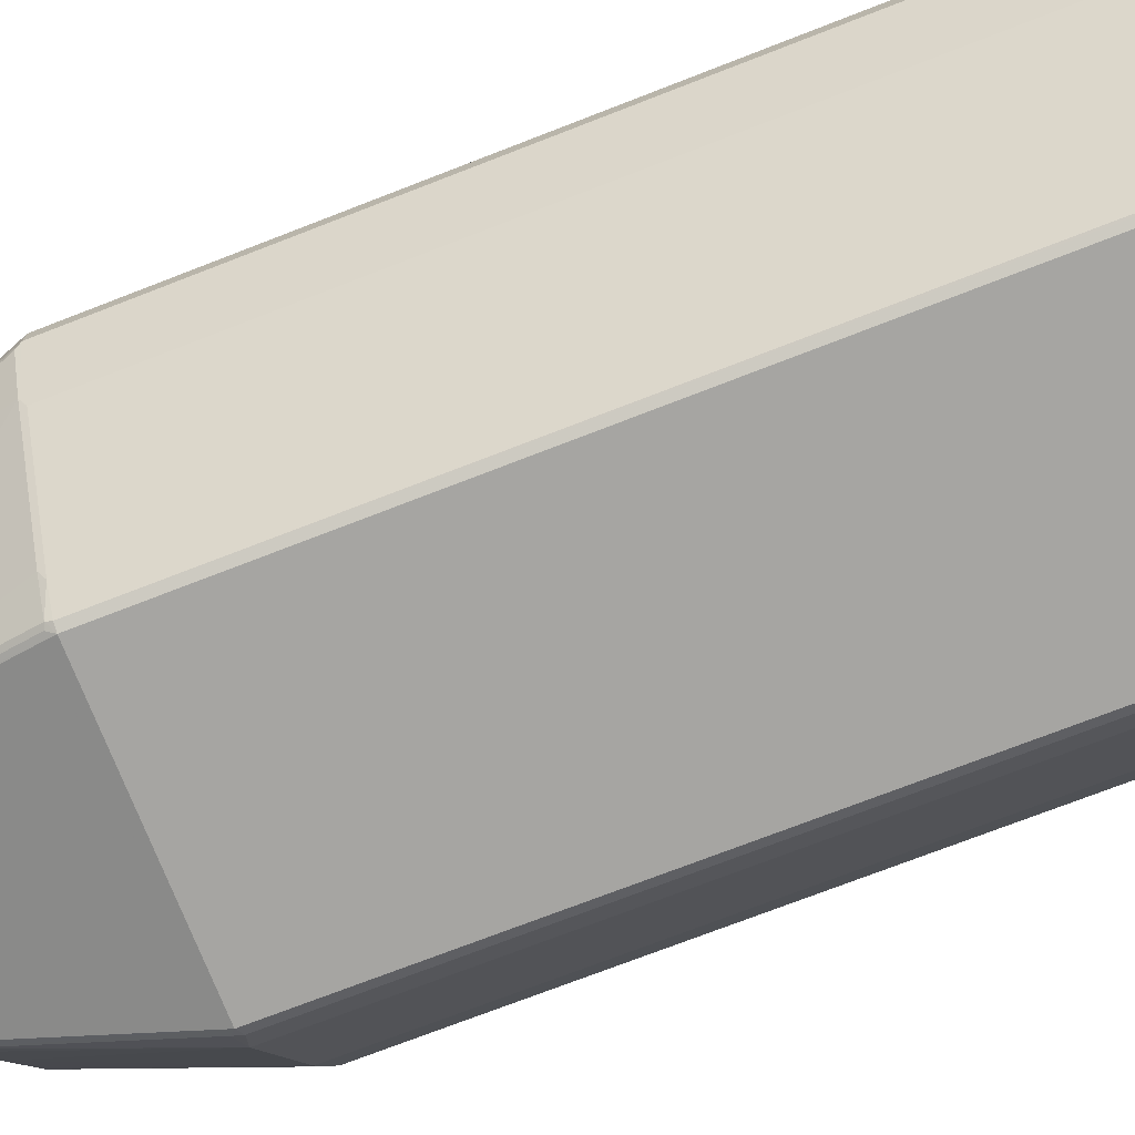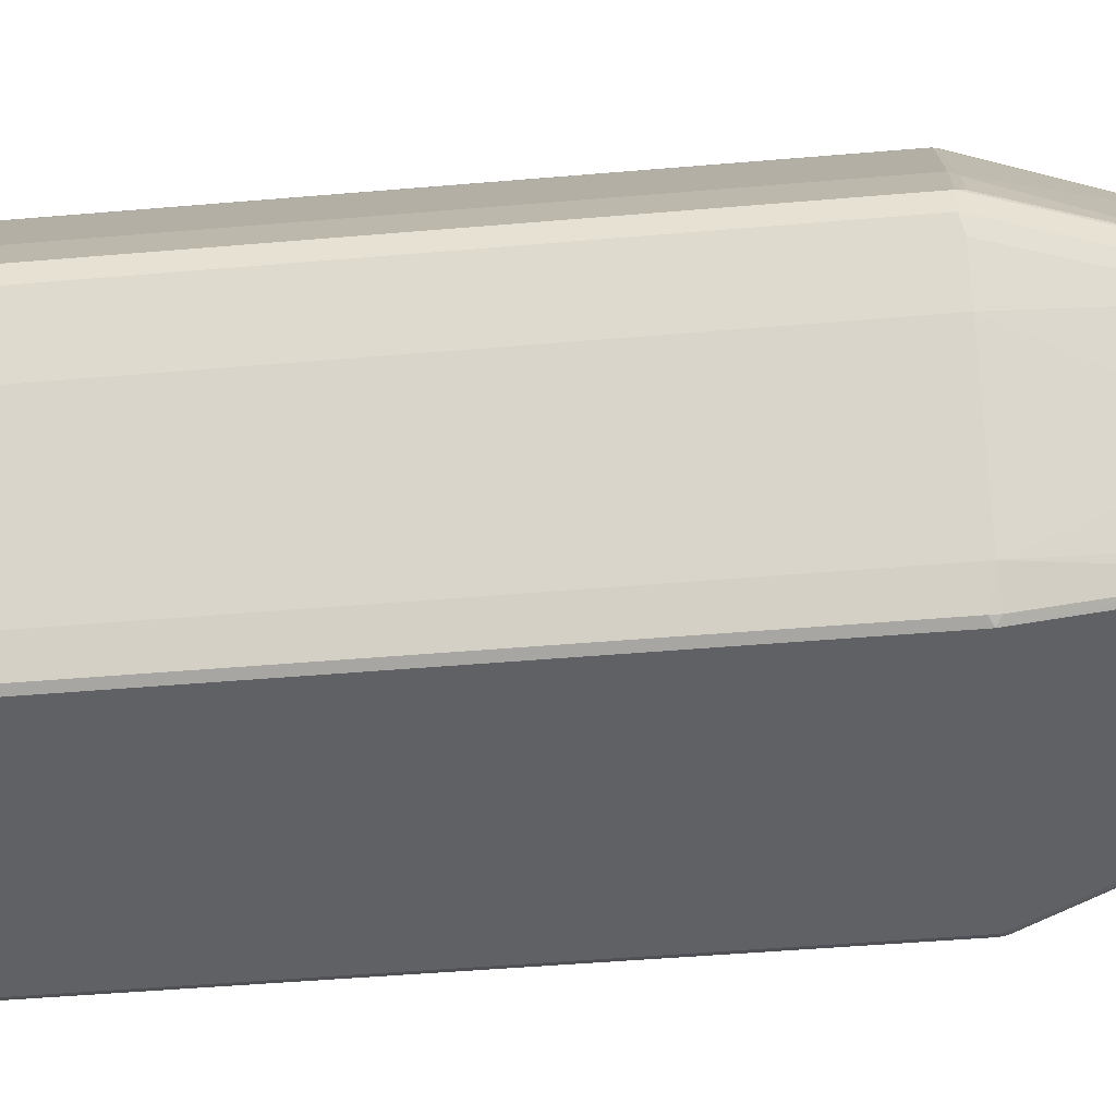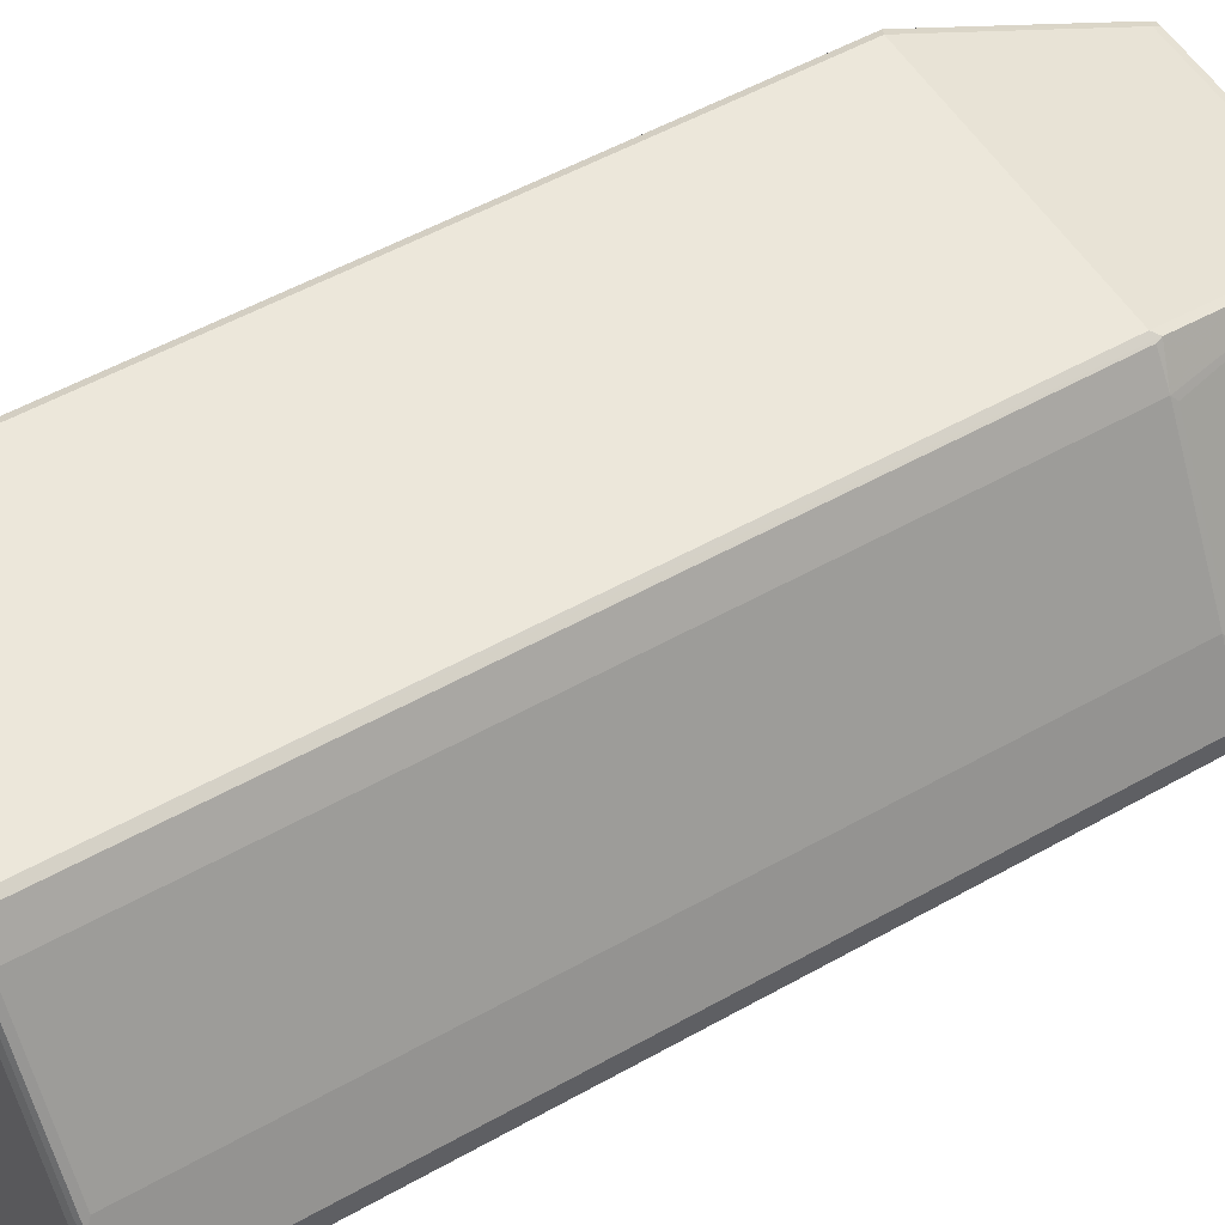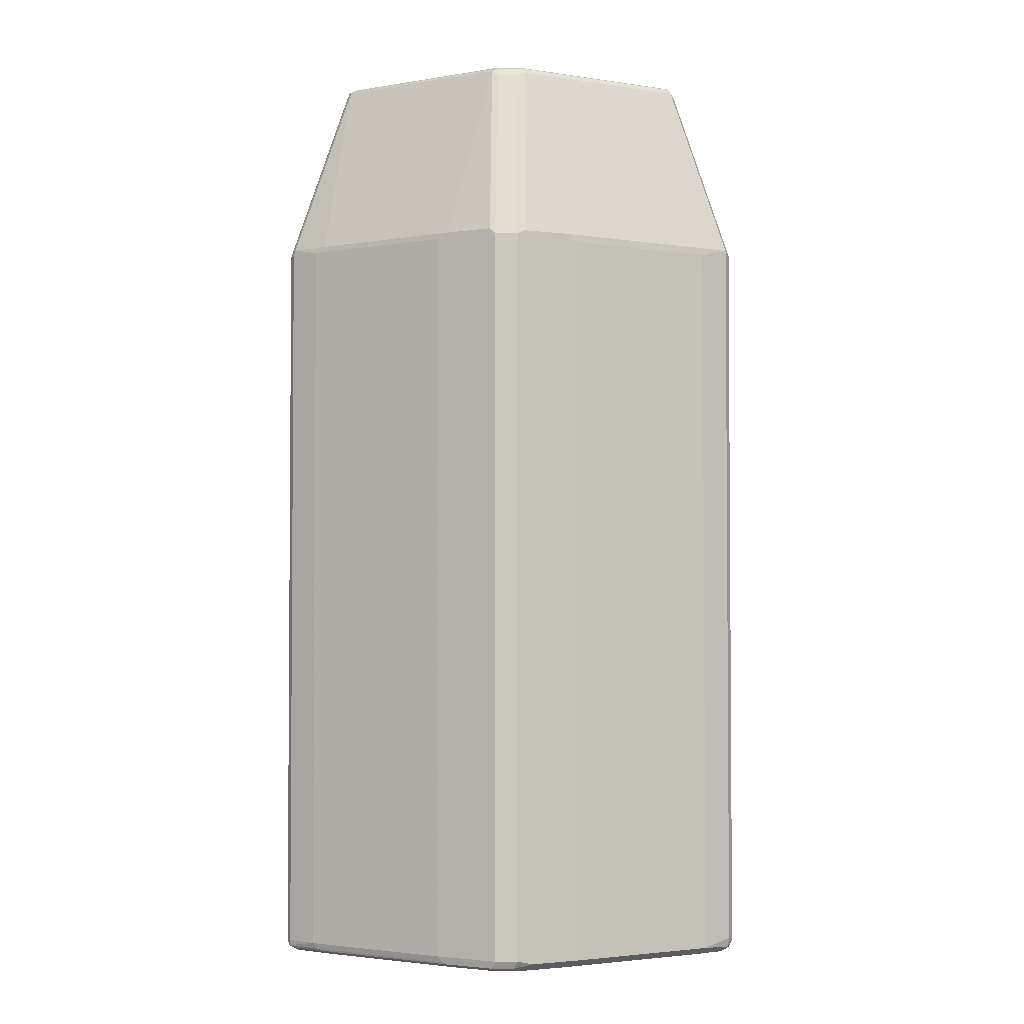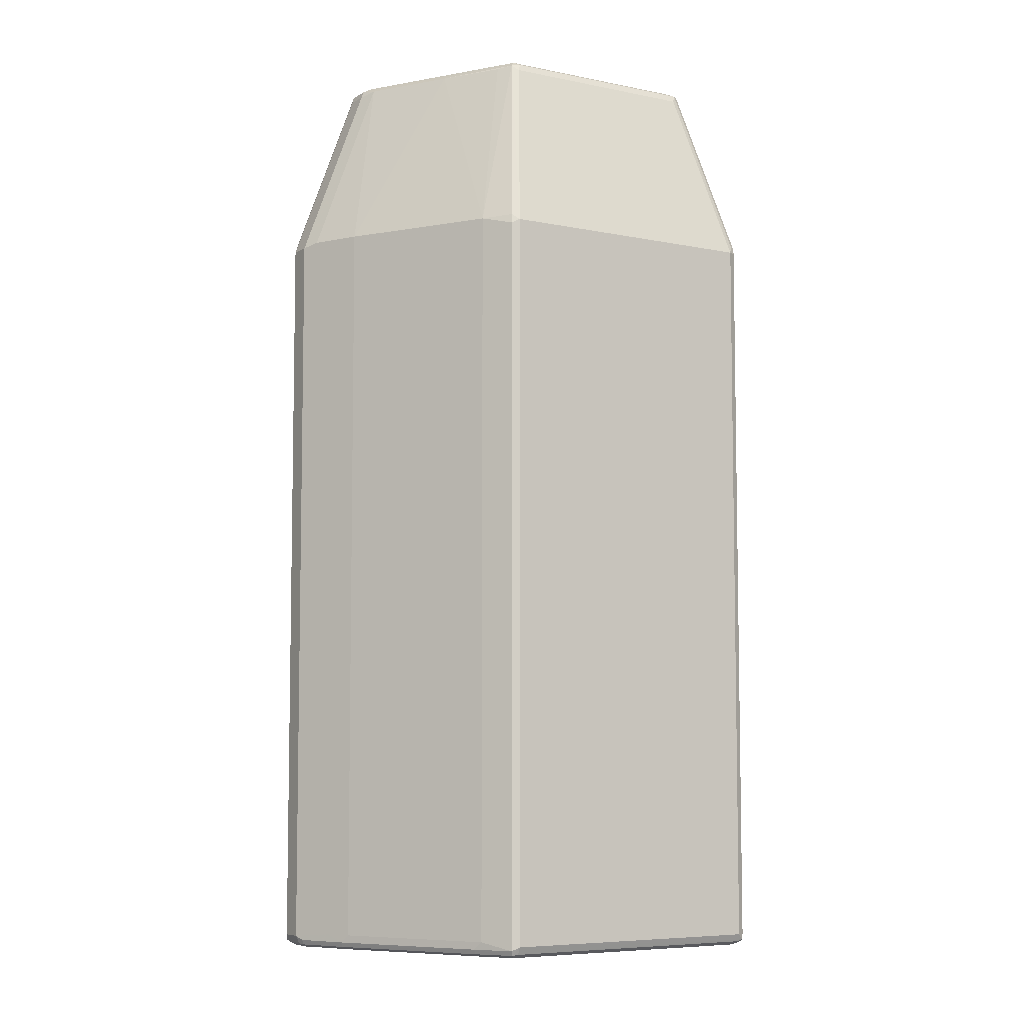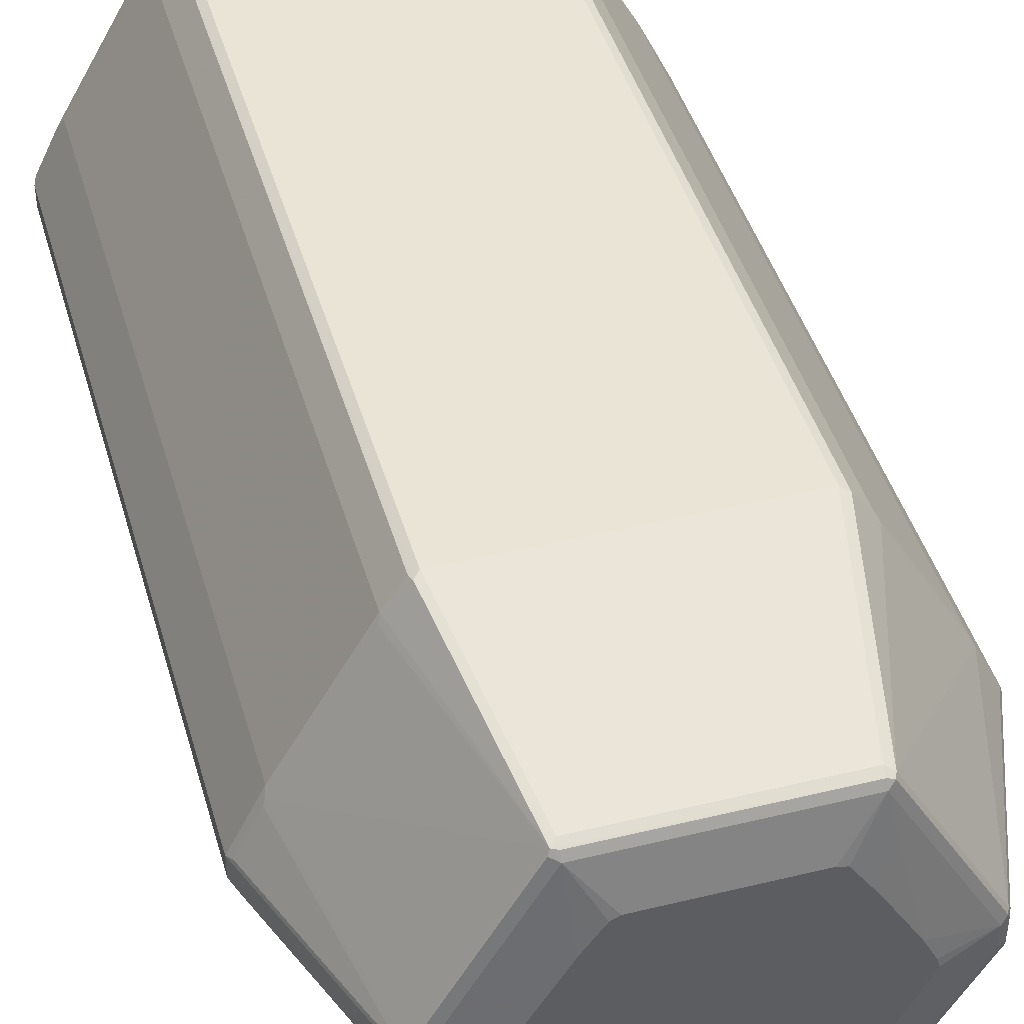
<metadata>
{"format":"obj","ext":"obj","renderer":"f3d","projection":"perspective","resolution":1024,"background":"white","views":[{"elev":-73.7,"azim":-68.8,"up":"+Z"},{"elev":-47.6,"azim":95.5,"up":"+Z"},{"elev":53.7,"azim":59.1,"up":"+Z"},{"elev":-2.8,"azim":-88.8,"up":"+Y"},{"elev":-6.7,"azim":148.6,"up":"+Y"},{"elev":43.8,"azim":164.1,"up":"+Z"}]}
</metadata>
<code>
v 0.2474 -0.2681 -0.0103
v 0.2302 -0.2646 -0.04467
v 0.2406 -0.2646 -0.02403
v 0.1856 -0.1031 -0.0103
v 0.2474 -0.2681 0.0103
v 0.2474 -0.9381 -0.0103
v 0.2199 -0.2646 -0.06527
v 0.1787 -0.09967 -0.02403
v 0.2302 -0.9347 -0.04467
v 0.1821 -0.09628 -0.006866
v 0.1856 -0.1031 0.0103
v 0.244 -0.2613 0.01373
v 0.2302 -0.2681 0.04467
v 0.2474 -0.9381 0.0103
v 0.244 -0.945 -0.0103
v 0.244 -0.9415 -0.01717
v 0.2268 -0.9381 -0.05154
v 0.1477 -0.2646 -0.189
v 0.1374 -0.09967 -0.09621
v 0.2199 -0.9347 -0.06527
v 0.1323 -0.09458 -0.09104
v 0.1735 -0.09458 -0.01886
v 0.1753 -0.0928 -0.0103
v 0.1821 -0.09628 0.01373
v 0.2234 -0.2613 0.05497
v 0.2199 -0.2681 0.06527
v 0.2242 -0.9433 0.05667
v 0.2302 -0.9381 0.04467
v 0.2448 -0.9433 0.01543
v 0.244 -0.945 0.0103
v 0.2371 -0.9485 -0.0103
v 0.2422 -0.9459 -0.01543
v 0.2234 -0.9415 -0.05841
v 0.2319 -0.9459 -0.03607
v 0.1305 -0.2715 -0.213
v 0.1289 -0.263 -0.2113
v 0.0979 -0.09797 -0.1598
v 0.1065 -0.09967 -0.1478
v 0.1477 -0.9347 -0.189
v 0.09276 -0.0928 -0.1546
v 0.1753 -0.0928 0.0103
v 0.1174 -0.08194 -0.03493
v 0.1277 -0.08194 -0.01433
v 0.134 -0.08194 -0
v 0.09964 -0.09628 0.1581
v 0.1392 -0.09797 0.0902
v 0.1804 -0.09797 0.01801
v 0.2216 -0.263 0.05925
v 0.1495 -0.263 0.183
v 0.1477 -0.2681 0.189
v 0.2199 -0.9381 0.06527
v 0.1521 -0.9433 0.1804
v 0.2178 -0.9459 0.06184
v 0.2384 -0.9459 0.0206
v 0.2371 -0.9485 0.0103
v 0.2165 -0.9485 -0.05154
v 0.1512 -0.9415 -0.1821
v 0.2216 -0.9459 -0.05667
v 0.1495 -0.9459 -0.1804
v 0.1237 -0.2681 -0.2165
v 0.1305 -0.9415 -0.213
v 0.09276 -0.1031 -0.1649
v 0.08932 -0.09628 -0.1615
v 0.06186 -0.08194 -0.1134
v 0.06239 -0.08194 -0.1131
v 0.06869 -0.08194 -0.1099
v 0.08647 -0.08194 -0.08647
v -0.09276 -0.0928 -0.1546
v 0.09276 -0.0928 0.1546
v 0.1237 -0.08194 0.0206
v 0.1168 -0.08194 0.03433
v 0.0979 -0.09797 0.1624
v 0.1289 -0.263 0.2139
v 0.1305 -0.2681 0.213
v 0.1477 -0.9381 0.189
v 0.1314 -0.9433 0.2113
v 0.1456 -0.9459 0.1856
v 0.2165 -0.9485 0.05154
v 0.1443 -0.9485 -0.1753
v 0.1289 -0.9459 -0.2113
v 0.1237 -0.9485 -0.2062
v -0.1237 -0.2681 -0.2165
v 0.1237 -0.9381 -0.2165
v -0.09276 -0.1031 -0.1649
v -0.0962 -0.09628 -0.1615
v -0.06186 -0.08194 -0.1134
v -0.1353 -0.09543 -0.09278
v -0.1753 -0.0928 -0.0103
v -0.1168 -0.08194 -0.03433
v -0.08588 -0.08194 -0.08587
v -0.06869 -0.08194 -0.1099
v 0.08588 -0.08194 0.08587
v 0.06869 -0.08194 0.1099
v 0.0622 -0.08194 0.1132
v 0.06186 -0.08194 0.1134
v -0.09276 -0.0928 0.1546
v 0.09276 -0.09628 0.1615
v -0.09276 -0.09628 0.1615
v -0.09276 -0.1031 0.1649
v 0.09276 -0.1031 0.1649
v 0.1237 -0.2681 0.2165
v 0.1237 -0.9381 0.2165
v 0.1305 -0.9381 0.213
v 0.1271 -0.945 0.213
v 0.1237 -0.9485 0.2062
v 0.1443 -0.9485 0.1753
v 0.1237 -0.945 -0.213
v -0.1237 -0.9485 -0.2062
v -0.1305 -0.2681 -0.213
v -0.1314 -0.263 -0.2113
v -0.1271 -0.2613 -0.213
v -0.1237 -0.9381 -0.2165
v -0.1289 -0.9433 -0.2139
v -0.1005 -0.09797 -0.1598
v -0.1765 -0.09543 -0.0206
v -0.1753 -0.0928 0.0103
v -0.134 -0.08194 -0
v -0.1338 -0.08194 -0.0003391
v -0.1237 -0.08194 -0.0206
v -0.1821 -0.09628 -0.0103
v -0.06186 -0.08194 0.1134
v -0.1392 -0.09543 0.08761
v -0.0979 -0.09543 0.1598
v -0.06971 -0.08194 0.111
v -0.09034 -0.08194 0.08002
v -0.1212 -0.08194 0.02848
v -0.09964 -0.09967 0.1615
v -0.1237 -0.2681 0.2165
v -0.1237 -0.9381 0.2165
v -0.1203 -0.945 0.213
v -0.1237 -0.9485 0.2062
v -0.1237 -0.945 -0.213
v -0.1443 -0.9485 -0.1753
v -0.1443 -0.9459 -0.1868
v -0.1305 -0.945 -0.2096
v -0.1477 -0.2681 -0.189
v -0.1305 -0.9381 -0.213
v -0.1521 -0.263 -0.1804
v -0.1512 -0.945 -0.1787
v -0.1495 -0.9433 -0.183
v -0.1477 -0.9381 -0.189
v -0.183 -0.09797 -0.01543
v -0.2242 -0.263 -0.05667
v -0.1821 -0.09628 0.0103
v -0.1804 -0.09543 0.01543
v -0.1316 -0.08194 0.007841
v -0.1856 -0.1031 -0.0103
v -0.1821 -0.09967 0.01717
v -0.2234 -0.2646 0.05841
v -0.1512 -0.2646 0.1821
v -0.1305 -0.2646 0.213
v -0.1305 -0.9347 0.213
v -0.1289 -0.9433 0.2113
v -0.1443 -0.9485 0.1753
v -0.1426 -0.9467 0.1838
v -0.2165 -0.9485 -0.05154
v -0.2165 -0.9459 -0.06311
v -0.2199 -0.2681 -0.06527
v -0.2234 -0.945 -0.05497
v -0.2216 -0.9433 -0.05925
v -0.2199 -0.9381 -0.06527
v -0.2448 -0.263 -0.01543
v -0.2302 -0.2681 -0.04467
v -0.2474 -0.2681 -0.0103
v -0.2302 -0.9381 -0.04467
v -0.1856 -0.1031 0.0103
v -0.244 -0.2646 0.01717
v -0.2302 -0.2715 0.04467
v -0.2199 -0.2715 0.06527
v -0.1477 -0.2715 0.189
v -0.1477 -0.9415 0.189
v -0.2165 -0.9485 0.05154
v -0.2148 -0.9467 0.0601
v -0.2371 -0.9485 -0.0103
v -0.244 -0.945 -0.01373
v -0.2474 -0.2681 0.0103
v -0.2474 -0.9381 -0.0103
v -0.2302 -0.9415 0.04467
v -0.2199 -0.9415 0.06527
v -0.2371 -0.9485 0.0103
v -0.2216 -0.9433 0.05667
v -0.2319 -0.9433 0.03607
v -0.244 -0.945 0.006866
v -0.2474 -0.9381 0.0103
v -0.2406 -0.9415 0.02403
v -0.2422 -0.9433 0.01543
f 1 2 3
f 104 130 131
f 102 130 104
f 102 129 130
f 101 129 102
f 99 101 100
f 99 128 101
f 99 127 128
f 98 127 99
f 98 123 127
f 96 126 116
f 96 125 126
f 96 124 125
f 96 121 124
f 96 123 98
f 96 122 123
f 96 116 122
f 88 144 116
f 88 120 144
f 88 115 120
f 104 131 105
f 88 119 89
f 107 132 113
f 108 134 135
f 116 146 117
f 116 126 146
f 116 145 122
f 116 144 145
f 115 142 120
f 114 143 142
f 114 138 143
f 113 141 137
f 113 140 141
f 113 139 140
f 113 135 139
f 110 138 114
f 110 136 138
f 109 141 136
f 109 137 141
f 109 113 137
f 109 136 110
f 108 113 132
f 108 135 113
f 108 133 134
f 120 142 147
f 88 118 119
f 88 116 117
f 75 103 76
f 73 103 74
f 73 102 103
f 73 101 102
f 72 101 73
f 72 100 101
f 72 99 100
f 72 98 99
f 72 97 98
f 69 97 72
f 69 98 97
f 69 96 98
f 69 121 96
f 69 95 121
f 69 94 95
f 69 93 94
f 69 92 93
f 69 71 92
f 68 91 86
f 76 103 102
f 88 117 118
f 76 102 104
f 77 104 105
f 87 115 88
f 87 142 115
f 87 114 142
f 85 114 87
f 85 110 114
f 85 111 110
f 83 113 112
f 83 107 113
f 82 113 109
f 82 112 113
f 82 85 84
f 82 111 85
f 82 110 111
f 82 109 110
f 81 132 107
f 81 108 132
f 80 107 83
f 80 81 107
f 77 105 106
f 76 104 77
f 120 147 166
f 120 166 144
f 122 145 148
f 164 184 176
f 164 177 184
f 163 177 164
f 163 165 177
f 159 161 160
f 159 165 161
f 159 175 165
f 156 159 157
f 156 175 159
f 156 174 175
f 155 179 173
f 155 171 179
f 154 173 172
f 154 155 173
f 152 171 153
f 151 171 152
f 151 170 171
f 150 170 151
f 149 170 150
f 165 175 177
f 149 169 170
f 167 176 168
f 168 184 178
f 183 185 184
f 183 186 185
f 180 186 183
f 180 182 186
f 178 181 179
f 178 182 181
f 178 186 182
f 178 185 186
f 178 184 185
f 175 184 177
f 175 183 184
f 174 183 175
f 174 180 183
f 172 182 180
f 172 181 182
f 172 179 181
f 172 173 179
f 169 171 170
f 169 179 171
f 168 176 184
f 149 179 169
f 149 178 179
f 149 168 178
f 134 139 135
f 134 159 139
f 134 157 159
f 133 157 134
f 133 156 157
f 131 155 154
f 131 171 155
f 131 153 171
f 130 153 131
f 129 153 130
f 129 152 153
f 128 152 129
f 128 151 152
f 127 151 128
f 127 150 151
f 127 149 150
f 127 148 149
f 122 127 123
f 122 148 127
f 136 158 143
f 136 143 138
f 136 141 161
f 136 161 158
f 149 167 168
f 148 167 149
f 148 176 167
f 148 166 176
f 147 176 166
f 147 164 176
f 144 148 145
f 144 166 148
f 143 165 163
f 68 90 91
f 143 161 165
f 143 164 162
f 143 163 164
f 142 164 147
f 142 162 164
f 142 143 162
f 140 159 160
f 140 161 141
f 140 160 161
f 139 159 140
f 143 158 161
f 68 89 90
f 101 128 129
f 68 87 88
f 23 40 42
f 21 23 22
f 21 40 23
f 20 57 39
f 20 33 57
f 19 40 21
f 19 37 40
f 19 38 37
f 18 61 35
f 18 39 61
f 18 38 19
f 18 37 38
f 18 36 37
f 18 35 36
f 16 34 33
f 16 32 34
f 15 32 16
f 15 31 32
f 15 55 31
f 23 42 43
f 15 30 55
f 23 43 44
f 24 41 69
f 30 54 55
f 29 54 30
f 27 54 29
f 27 53 54
f 27 77 53
f 27 52 77
f 27 75 52
f 27 51 75
f 26 51 27
f 26 75 51
f 26 50 75
f 26 49 50
f 26 48 49
f 25 48 26
f 24 48 25
f 24 47 48
f 24 46 47
f 24 45 46
f 24 69 45
f 23 44 41
f 14 29 30
f 14 27 29
f 14 28 27
f 5 24 12
f 5 11 24
f 4 24 11
f 4 10 24
f 4 8 10
f 2 20 7
f 2 33 20
f 2 17 33
f 2 9 17
f 2 8 3
f 2 7 8
f 1 9 2
f 1 6 9
f 1 14 6
f 1 5 14
f 1 11 5
f 1 4 11
f 1 8 4
f 1 3 8
f 5 12 13
f 5 13 28
f 5 28 14
f 6 14 30
f 13 27 28
f 13 26 27
f 13 25 26
f 12 24 25
f 12 25 13
f 10 41 24
f 10 23 41
f 8 23 10
f 8 22 23
f 31 55 78
f 8 21 22
f 7 39 18
f 7 20 39
f 7 19 8
f 7 18 19
f 68 88 89
f 6 33 17
f 6 16 33
f 6 15 16
f 6 30 15
f 8 19 21
f 31 78 106
f 6 17 9
f 31 105 131
f 50 72 73
f 49 72 50
f 48 72 49
f 46 48 47
f 46 72 48
f 45 69 72
f 45 72 46
f 42 44 43
f 42 70 44
f 42 71 70
f 42 92 71
f 42 93 92
f 42 94 93
f 42 95 94
f 42 121 95
f 42 124 121
f 42 125 124
f 42 126 125
f 42 146 126
f 50 73 74
f 42 117 146
f 50 74 103
f 52 75 76
f 31 106 105
f 68 85 87
f 62 85 63
f 62 84 85
f 61 80 83
f 60 112 82
f 60 83 112
f 60 84 62
f 60 82 84
f 59 81 80
f 59 79 81
f 57 80 61
f 57 59 80
f 56 79 59
f 53 55 54
f 53 78 55
f 53 106 78
f 53 77 106
f 52 76 77
f 50 103 75
f 42 118 117
f 56 59 58
f 42 89 119
f 35 83 60
f 35 61 83
f 35 60 36
f 34 56 58
f 33 59 57
f 33 58 59
f 33 34 58
f 31 34 32
f 31 56 34
f 31 79 56
f 31 108 81
f 31 133 108
f 31 156 133
f 31 174 156
f 31 180 174
f 31 172 180
f 31 154 172
f 42 119 118
f 31 131 154
f 36 60 37
f 37 62 63
f 31 81 79
f 37 60 62
f 42 91 90
f 42 90 89
f 37 63 40
f 42 86 91
f 42 64 86
f 42 65 64
f 42 66 65
f 41 71 69
f 41 70 71
f 41 44 70
f 42 67 66
f 40 68 86
f 40 85 68
f 40 63 85
f 39 57 61
f 40 67 42
f 40 64 65
f 40 66 67
f 40 86 64
f 40 65 66

</code>
